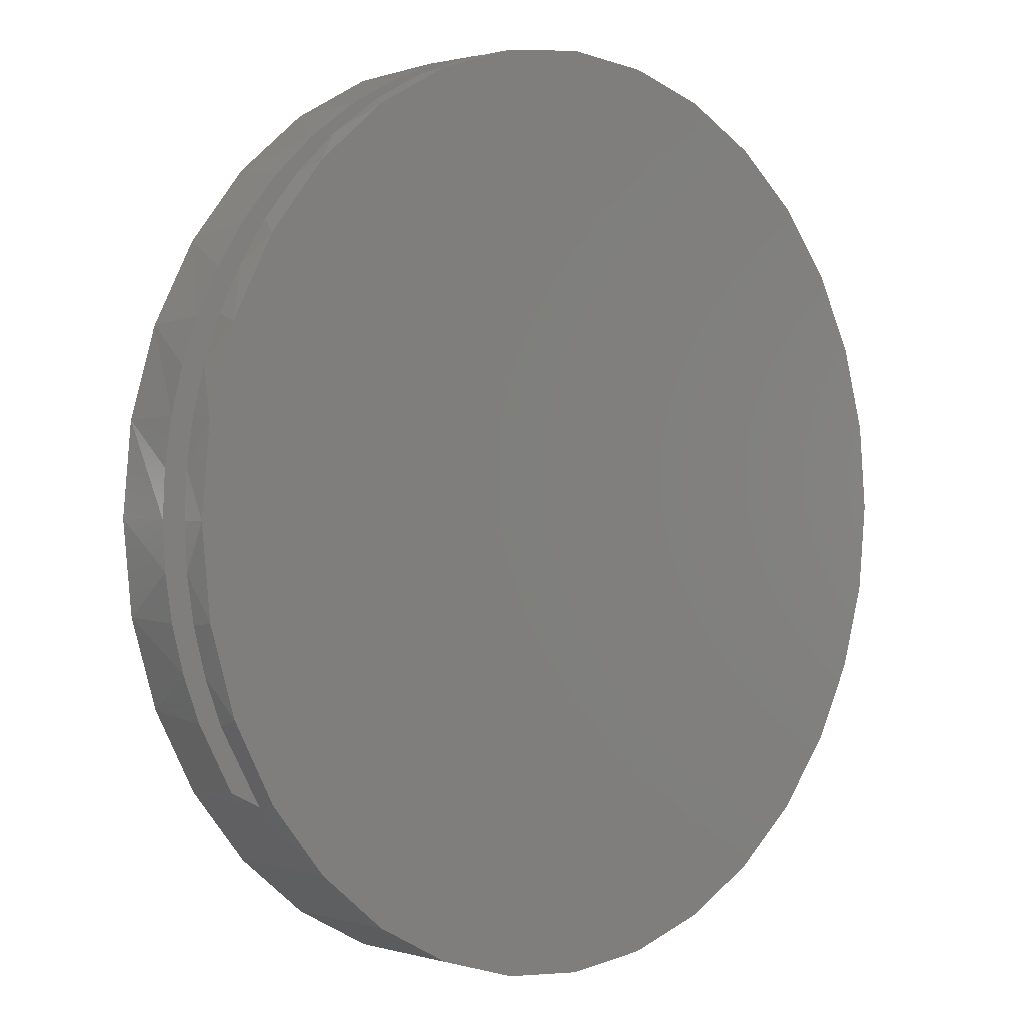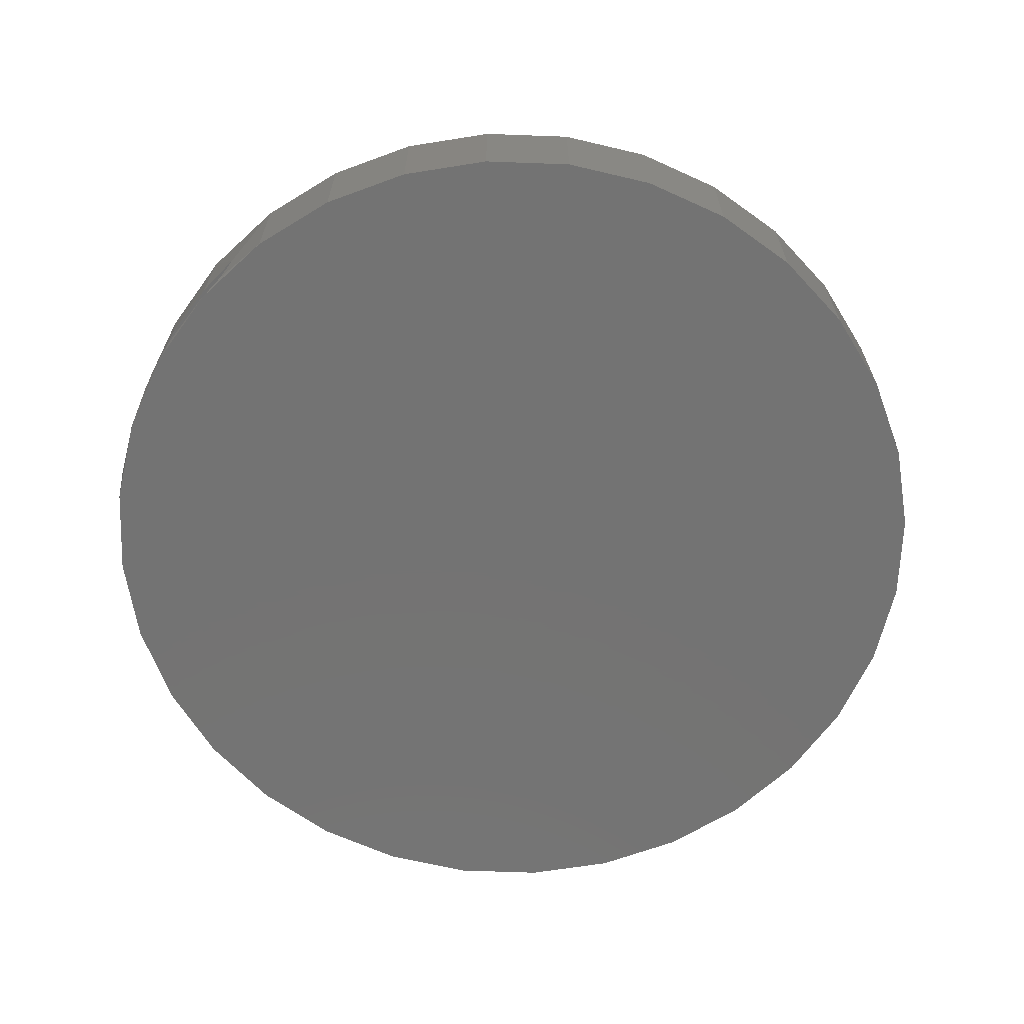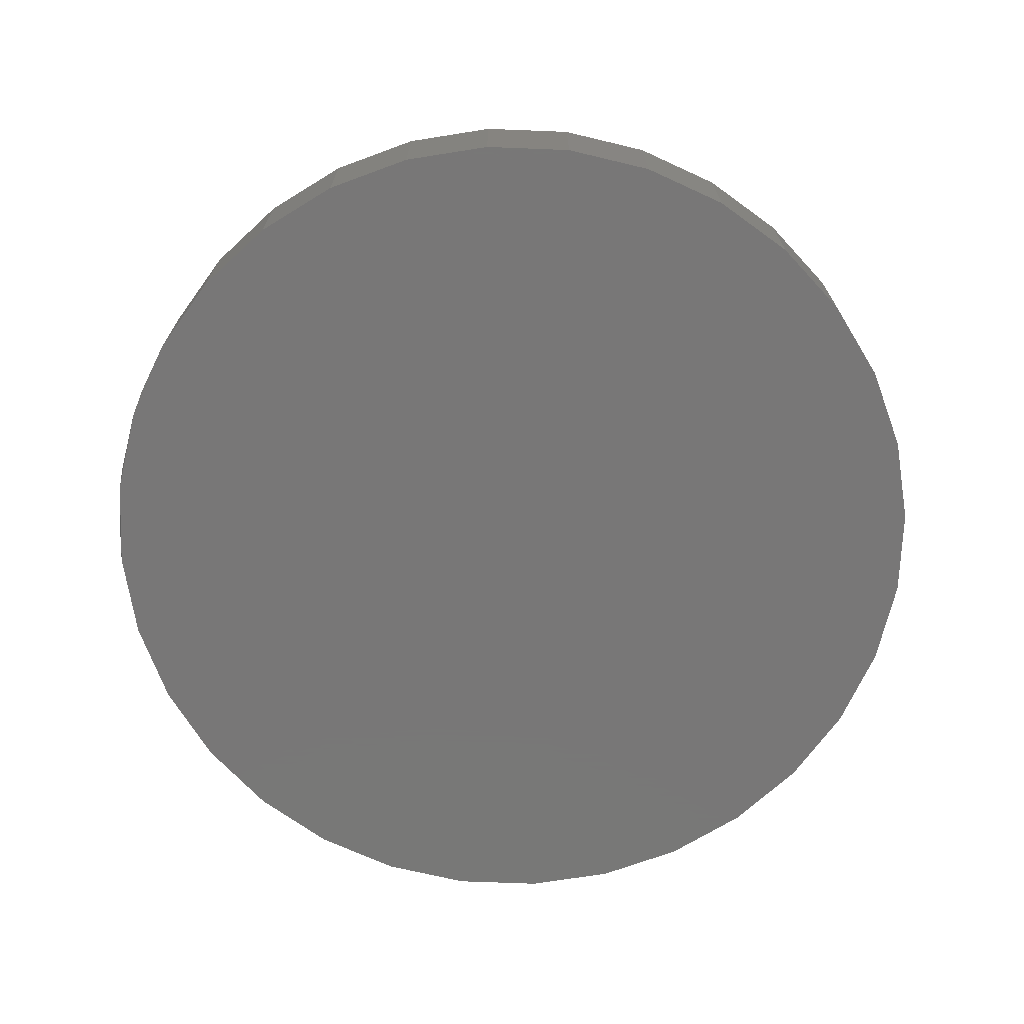
<metadata>
{"format":"stl","ext":"stl","renderer":"f3d","projection":"perspective","resolution":1024,"background":"white","views":[{"elev":1.2,"azim":136.5,"up":"+Y"},{"elev":-65.5,"azim":-64.0,"up":"+Z"},{"elev":-70.2,"azim":-41.6,"up":"+Z"}]}
</metadata>
<code>
# stl→obj: 294 verts, 580 faces
v 0.2457 0 0.09375
v 0.2412 0.0464 0.09375
v 0.2412 -0.0464 0.09375
v 0.2276 0.09101 0.09375
v 0.2276 -0.09101 0.09375
v -0.2118 -0.09101 0.09375
v -0.2254 0.0464 0.09375
v -0.2254 -0.0464 0.09375
v -0.2299 2.912e-17 0.09375
v 0.2056 -0.1321 0.09375
v 0.2056 0.1321 0.09375
v 0.1761 -0.1682 0.09375
v 0.1761 0.1682 0.09375
v 0.14 -0.1977 0.09375
v 0.14 0.1977 0.09375
v 0.09891 -0.2197 0.09375
v 0.09891 0.2197 0.09375
v 0.05429 -0.2333 0.09375
v 0.05429 0.2333 0.09375
v 0.007895 -0.2378 0.09375
v 0.007895 0.2378 0.09375
v -0.0385 -0.2333 0.09375
v -0.0385 0.2333 0.09375
v -0.08312 -0.2197 0.09375
v -0.08312 0.2197 0.09375
v -0.1242 -0.1977 0.09375
v -0.1242 0.1977 0.09375
v -0.1603 -0.1682 0.09375
v -0.1603 0.1682 0.09375
v -0.1899 -0.1321 0.09375
v -0.1899 0.1321 0.09375
v -0.2118 0.09101 0.09375
v 0.2335 -0.07531 0.1329
v 0.2207 -0.1062 0.1326
v 0.2037 -0.135 0.1322
v 0.1585 -0.184 0.1311
v 0.1312 -0.2033 0.1304
v 0.06993 -0.2296 0.1289
v 0.03712 -0.236 0.1281
v 0.003743 -0.2378 0.1273
v -0.06202 -0.2273 0.1257
v -0.09311 -0.2153 0.1249
v -0.1504 -0.1775 0.1235
v -0.1737 -0.1536 0.1229
v -0.1934 -0.1266 0.1224
v -0.2207 -0.06575 0.1218
v 0.2426 -0.03815 0.1332
v 0.2457 0 0.1332
v 0.1828 -0.1611 0.1317
v 0.1015 -0.2186 0.1297
v -0.02955 -0.2349 0.1265
v -0.1231 -0.1985 0.1242
v -0.2092 -0.09714 0.1221
v -0.2276 -0.0332 0.1216
v -0.2299 2.912e-17 0.1216
v 0.2434 0.0332 0.1332
v 0.2365 0.06575 0.133
v 0.225 0.09714 0.1327
v -0.2171 0.07694 0.1219
v -0.2267 0.039 0.1216
v 0.2092 0.1266 0.1323
v 0.1895 0.1536 0.1318
v 0.1661 0.1775 0.1313
v 0.1397 0.198 0.1306
v 0.1106 0.2145 0.1299
v 0.07955 0.2268 0.1291
v 0.04705 0.2346 0.1284
v 0.01377 0.2378 0.1275
v -0.01962 0.2362 0.1267
v -0.05247 0.23 0.1259
v -0.08413 0.2193 0.1251
v -0.114 0.2042 0.1244
v -0.1414 0.1851 0.1237
v -0.1659 0.1624 0.1231
v -0.1869 0.1364 0.1226
v -0.2041 0.1077 0.1222
v 0.2384 -0.2334 0.01583
v 0.2437 -0.2281 0.0394
v 0.2816 -0.1872 0.01689
v 0.2862 -0.1803 0.04044
v -0.1141 -0.2914 0.03062
v -0.1171 -0.2899 0.007098
v -0.1703 -0.2611 0.02924
v -0.05699 -0.3095 0.008574
v -0.05306 -0.3105 0.03211
v 0.005763 -0.3175 0.01011
v 0.01046 -0.3176 0.03367
v 0.0689 -0.3135 0.01166
v 0.07417 -0.3126 0.03524
v 0.1302 -0.2978 0.01317
v 0.1358 -0.2955 0.03675
v 0.1874 -0.2707 0.01457
v 0.193 -0.267 0.03815
v -0.1725 -0.2593 0.005739
v -0.2211 -0.2188 0.004545
v -0.2198 -0.2206 0.02802
v -0.2612 -0.1698 0.00356
v -0.2607 -0.1715 0.02702
v -0.2914 -0.1142 0.002819
v -0.2915 -0.1155 0.02626
v -0.3106 -0.05395 0.002347
v -0.3111 -0.05459 0.02578
v -0.3182 0.008883 0.002163
v -0.3187 0.008883 0.02559
v -0.3091 0.09727 0.02583
v -0.3169 0.0534 0.02564
v -0.3061 0.1067 0.00246
v -0.3157 0.05822 0.002222
v 0.07199 0.3253 0.01174
v -0.06383 0.3237 0.008406
v -0.09698 0.3146 0.007592
v -0.03055 0.3293 0.009223
v 0.03773 0.3302 0.0109
v 0.003133 0.3315 0.01005
v 0.3378 -0.03355 0.01826
v 0.3327 -0.06675 0.01814
v 0.3239 -0.1003 0.01793
v 0.3118 -0.1327 0.01763
v 0.3378 0.03355 0.01826
v 0.3395 0 0.01831
v 0.312 0.1321 0.01763
v 0.3241 0.09994 0.01793
v 0.3327 0.06675 0.01814
v -0.129 0.302 0.006806
v -0.1615 0.285 0.006008
v 0.1435 0.3026 0.0135
v -0.192 0.2646 0.005261
v 0.1832 0.2814 0.01447
v -0.2235 0.2374 0.004485
v 0.2197 0.2551 0.01537
v -0.2515 0.2066 0.003799
v 0.2497 0.2269 0.0161
v -0.2767 0.1702 0.003181
v 0.2759 0.1952 0.01675
v -0.2968 0.1308 0.002687
v 0.2957 0.1646 0.01723
v 0.1084 0.316 0.01263
v -0.09698 0.3146 0.03104
v -0.06383 0.3237 0.03185
v 0.07199 0.3253 0.03518
v -0.03055 0.3293 0.03267
v 0.03773 0.3302 0.03434
v 0.003133 0.3315 0.03349
v 0.3118 -0.1327 0.04107
v 0.3239 -0.1003 0.04137
v 0.3327 -0.06675 0.04158
v 0.3378 -0.03355 0.04171
v 0.3395 0 0.04175
v 0.3378 0.03355 0.04171
v 0.3327 0.06675 0.04158
v 0.3241 0.09994 0.04137
v 0.312 0.1321 0.04108
v -0.2968 0.1308 0.02613
v 0.2957 0.1646 0.04068
v -0.2767 0.1702 0.02663
v 0.2759 0.1952 0.04019
v 0.2497 0.2269 0.03955
v -0.2515 0.2066 0.02724
v 0.2197 0.2551 0.03881
v -0.2235 0.2374 0.02793
v 0.1832 0.2814 0.03792
v -0.192 0.2646 0.02871
v 0.1435 0.3026 0.03694
v -0.1615 0.285 0.02945
v -0.129 0.302 0.03025
v 0.1084 0.316 0.03608
v 0.3395 0 0
v 0.3331 -0.06469 0
v 0.3142 -0.1269 0
v 0.2836 -0.1842 0
v 0.2836 -0.1842 0.08594
v 0.2424 -0.2345 0.08594
v 0.2424 -0.2345 0
v 0.3395 0 0.08594
v 0.3331 -0.06469 0.08594
v 0.3142 -0.1269 0.08594
v 0.1921 -0.2757 0
v 0.1921 -0.2757 0.08594
v 0.1348 -0.3063 0
v 0.1348 -0.3063 0.08594
v 0.07258 -0.3252 0
v 0.07258 -0.3252 0.08594
v 0.007895 -0.3316 0
v 0.007895 -0.3316 0.08594
v -0.05679 -0.3252 0
v -0.05679 -0.3252 0.08594
v -0.119 -0.3063 0
v -0.119 -0.3063 0.08594
v -0.1763 -0.2757 0
v -0.1763 -0.2757 0.08594
v -0.2266 -0.2345 0
v -0.2266 -0.2345 0.08594
v -0.2678 -0.1842 0
v -0.2678 -0.1842 0.08594
v -0.2984 -0.1269 0
v -0.2984 -0.1269 0.08594
v -0.3173 -0.06469 0
v -0.3173 -0.06469 0.08594
v -0.3237 4.061e-17 0
v -0.3237 4.061e-17 0.08594
v 0.3331 0.06469 0
v -0.2984 0.1269 0
v -0.3173 0.06469 0
v -0.2678 0.1842 0.08594
v -0.2266 0.2345 0.08594
v 0.1921 0.2757 0.08594
v 0.2424 0.2345 0.08594
v -0.2678 0.1842 0
v -0.2266 0.2345 0
v -0.1763 0.2757 0
v -0.119 0.3063 0
v -0.05679 0.3252 0
v 0.007895 0.3316 0
v 0.07258 0.3252 0
v 0.1348 0.3063 0
v 0.1921 0.2757 0
v 0.2424 0.2345 0
v 0.3142 0.1269 0
v -0.3173 0.06469 0.08594
v -0.2984 0.1269 0.08594
v -0.1763 0.2757 0.08594
v -0.119 0.3063 0.08594
v -0.05679 0.3252 0.08594
v 0.007895 0.3316 0.08594
v 0.1348 0.3063 0.08594
v 0.07258 0.3252 0.08594
v 0.2836 0.1842 0.08594
v 0.3142 0.1269 0.08594
v 0.3331 0.06469 0.08594
v 0.2836 0.1842 0
v 0.007895 -0.2535 0.08594
v -0.04155 -0.2486 0.08594
v 0.05734 -0.2486 0.08594
v 0.007895 0.2535 0.08594
v 0.05734 0.2486 0.08594
v -0.04155 0.2486 0.08594
v -0.0891 0.2342 0.08594
v -0.1329 0.2107 0.08594
v -0.1713 0.1792 0.08594
v -0.2028 0.1408 0.08594
v -0.2263 0.09699 0.08594
v -0.2407 0.04945 0.08594
v -0.2456 3.104e-17 0.08594
v -0.2407 -0.04945 0.08594
v -0.2263 -0.09699 0.08594
v -0.2028 -0.1408 0.08594
v -0.1713 -0.1792 0.08594
v -0.1329 -0.2107 0.08594
v -0.0891 -0.2342 0.08594
v 0.1049 0.2342 0.08594
v 0.1487 0.2107 0.08594
v 0.1871 0.1792 0.08594
v 0.2186 0.1408 0.08594
v 0.2421 0.09699 0.08594
v 0.2565 0.04945 0.08594
v 0.2613 0 0.08594
v 0.2565 -0.04945 0.08594
v 0.2421 -0.09699 0.08594
v 0.2186 -0.1408 0.08594
v 0.1871 -0.1792 0.08594
v 0.1487 -0.2107 0.08594
v 0.1049 -0.2342 0.08594
v 0.007895 -0.2535 0.07812
v 0.05734 -0.2486 0.07812
v 0.1049 -0.2342 0.07812
v 0.1487 -0.2107 0.07812
v 0.1871 -0.1792 0.07812
v 0.2186 -0.1408 0.07812
v 0.2421 -0.09699 0.07812
v 0.2565 -0.04945 0.07812
v 0.2613 -6.208e-17 0.07812
v -0.04155 -0.2486 0.07812
v -0.0891 -0.2342 0.07812
v -0.1329 -0.2107 0.07812
v -0.1713 -0.1792 0.07812
v -0.2028 -0.1408 0.07812
v -0.2263 -0.09699 0.07812
v -0.2407 -0.04945 0.07812
v -0.2456 3.104e-17 0.07812
v 0.007895 0.2535 0.07812
v -0.04155 0.2486 0.07812
v -0.0891 0.2342 0.07812
v -0.1329 0.2107 0.07812
v -0.1713 0.1792 0.07812
v -0.2028 0.1408 0.07812
v -0.2263 0.09699 0.07812
v -0.2407 0.04945 0.07812
v 0.05734 0.2486 0.07812
v 0.1049 0.2342 0.07812
v 0.1487 0.2107 0.07812
v 0.1871 0.1792 0.07812
v 0.2186 0.1408 0.07812
v 0.2421 0.09699 0.07812
v 0.2565 0.04945 0.07812
f 1 2 3
f 3 2 4
f 3 4 5
f 6 7 8
f 9 8 7
f 5 4 10
f 10 4 11
f 10 11 12
f 12 11 13
f 12 13 14
f 14 13 15
f 14 15 16
f 16 15 17
f 16 17 18
f 18 17 19
f 18 19 20
f 20 19 21
f 20 21 22
f 22 21 23
f 22 23 24
f 24 23 25
f 24 25 26
f 26 25 27
f 26 27 28
f 28 27 29
f 28 29 30
f 30 29 31
f 30 31 6
f 6 31 32
f 6 32 7
f 5 33 3
f 5 34 33
f 34 5 10
f 10 35 34
f 14 36 12
f 14 37 36
f 18 38 16
f 39 38 18
f 20 39 18
f 20 40 39
f 24 41 22
f 41 24 42
f 28 43 26
f 44 43 28
f 30 44 28
f 30 45 44
f 8 46 6
f 33 47 3
f 3 47 48
f 3 48 1
f 36 49 12
f 12 49 35
f 12 35 10
f 38 50 16
f 16 50 37
f 16 37 14
f 41 51 22
f 22 51 40
f 22 40 20
f 43 52 26
f 26 52 42
f 26 42 24
f 46 53 6
f 6 53 45
f 6 45 30
f 46 8 54
f 54 8 9
f 54 9 55
f 48 47 56
f 56 47 57
f 47 33 57
f 57 33 58
f 59 46 60
f 60 46 54
f 55 60 54
f 58 33 61
f 61 33 34
f 61 34 62
f 62 34 35
f 62 35 63
f 63 35 49
f 63 49 64
f 64 49 36
f 64 36 65
f 65 36 37
f 65 37 66
f 66 37 50
f 66 50 67
f 67 50 38
f 67 38 68
f 68 38 39
f 68 39 69
f 69 39 40
f 69 40 70
f 70 40 51
f 70 51 71
f 71 51 41
f 71 41 72
f 72 41 42
f 72 42 73
f 73 42 52
f 73 52 74
f 74 52 43
f 74 43 75
f 75 43 44
f 75 44 76
f 76 44 45
f 76 45 59
f 59 45 53
f 59 53 46
f 32 59 7
f 76 59 32
f 31 76 32
f 31 75 76
f 27 73 29
f 27 72 73
f 23 70 25
f 69 70 23
f 21 69 23
f 21 68 69
f 17 66 19
f 17 65 66
f 11 62 13
f 11 61 62
f 2 57 4
f 59 60 7
f 7 60 55
f 7 55 9
f 73 74 29
f 29 74 75
f 29 75 31
f 70 71 25
f 25 71 72
f 25 72 27
f 66 67 19
f 19 67 68
f 19 68 21
f 62 63 13
f 13 63 64
f 13 64 15
f 15 64 65
f 15 65 17
f 57 58 4
f 4 58 61
f 4 61 11
f 57 2 56
f 56 2 1
f 56 1 48
f 77 78 79
f 78 80 79
f 81 82 83
f 84 82 81
f 85 84 81
f 86 84 85
f 87 86 85
f 88 86 87
f 89 88 87
f 90 88 89
f 91 90 89
f 92 90 91
f 93 92 91
f 77 92 93
f 78 77 93
f 82 94 83
f 83 94 95
f 83 95 96
f 96 95 97
f 96 97 98
f 98 97 99
f 98 99 100
f 100 99 101
f 100 101 102
f 102 101 103
f 102 103 104
f 105 106 107
f 107 106 108
f 106 104 108
f 108 104 103
f 92 82 90
f 109 110 111
f 112 110 109
f 113 112 109
f 114 112 113
f 86 88 84
f 84 88 90
f 84 90 82
f 115 101 116
f 116 101 99
f 116 99 117
f 117 99 97
f 117 97 118
f 118 97 95
f 118 95 79
f 79 95 94
f 79 94 77
f 77 94 82
f 77 82 92
f 119 103 120
f 120 103 101
f 120 101 115
f 121 107 122
f 122 107 108
f 122 108 123
f 123 108 103
f 123 103 119
f 124 125 126
f 126 125 127
f 126 127 128
f 128 127 129
f 128 129 130
f 130 129 131
f 130 131 132
f 132 131 133
f 132 133 134
f 134 133 135
f 134 135 136
f 136 135 107
f 136 107 121
f 109 111 137
f 137 111 124
f 137 124 126
f 89 87 85
f 138 139 140
f 140 139 141
f 140 141 142
f 142 141 143
f 89 85 91
f 91 85 81
f 91 81 93
f 93 81 83
f 93 83 78
f 78 83 96
f 78 96 80
f 80 96 98
f 80 98 144
f 144 98 100
f 144 100 145
f 145 100 146
f 146 100 102
f 146 102 147
f 147 102 148
f 148 102 104
f 148 104 149
f 149 104 150
f 150 104 106
f 150 106 151
f 151 106 105
f 151 105 152
f 152 105 153
f 152 153 154
f 154 153 155
f 154 155 156
f 156 155 157
f 157 155 158
f 157 158 159
f 159 158 160
f 159 160 161
f 161 160 162
f 161 162 163
f 163 162 164
f 163 164 165
f 163 165 166
f 166 165 138
f 166 138 140
f 167 115 168
f 167 120 115
f 115 116 168
f 168 116 117
f 168 117 169
f 117 118 169
f 170 169 118
f 79 80 171
f 79 171 172
f 79 172 173
f 79 173 170
f 79 170 118
f 148 174 147
f 147 174 175
f 147 175 146
f 146 175 145
f 145 175 176
f 145 176 144
f 171 80 176
f 176 80 144
f 173 172 177
f 177 172 178
f 177 178 179
f 179 178 180
f 179 180 181
f 181 180 182
f 181 182 183
f 183 182 184
f 183 184 185
f 185 184 186
f 185 186 187
f 187 186 188
f 187 188 189
f 189 188 190
f 189 190 191
f 191 190 192
f 191 192 193
f 193 192 194
f 193 194 195
f 195 194 196
f 195 196 197
f 197 196 198
f 197 198 199
f 199 198 200
f 167 119 120
f 167 201 119
f 107 202 203
f 107 135 202
f 204 205 158
f 159 161 206
f 206 207 159
f 202 135 133
f 202 133 208
f 208 133 131
f 208 131 209
f 131 129 209
f 209 129 127
f 209 127 210
f 127 125 210
f 210 125 124
f 210 124 211
f 211 124 111
f 211 111 110
f 211 110 212
f 212 110 112
f 212 112 114
f 212 114 213
f 213 114 113
f 213 113 214
f 214 113 109
f 214 109 137
f 214 137 215
f 137 126 215
f 216 130 217
f 130 132 217
f 218 122 201
f 201 122 123
f 201 123 119
f 105 107 203
f 105 203 219
f 105 219 220
f 105 220 153
f 219 203 200
f 200 203 199
f 153 220 155
f 155 220 204
f 155 204 158
f 221 162 205
f 205 162 160
f 205 160 158
f 222 165 221
f 221 165 164
f 221 164 162
f 223 139 222
f 222 139 138
f 222 138 165
f 224 143 223
f 223 143 141
f 223 141 139
f 225 166 226
f 226 166 140
f 226 140 224
f 224 140 142
f 224 142 143
f 206 161 225
f 225 161 163
f 225 163 166
f 227 156 207
f 207 156 157
f 207 157 159
f 228 152 227
f 227 152 154
f 227 154 156
f 229 150 228
f 228 150 151
f 228 151 152
f 174 148 229
f 229 148 149
f 229 149 150
f 215 126 216
f 216 126 128
f 216 128 130
f 217 132 230
f 230 132 134
f 230 134 136
f 230 136 218
f 218 136 121
f 218 121 122
f 231 232 190
f 231 190 188
f 231 188 186
f 231 186 184
f 231 184 182
f 231 182 180
f 231 180 178
f 231 178 233
f 234 235 206
f 234 206 225
f 234 225 226
f 234 226 224
f 234 224 223
f 234 223 222
f 234 222 221
f 234 221 236
f 236 221 237
f 237 221 205
f 237 205 238
f 238 205 204
f 238 204 239
f 239 204 240
f 240 204 220
f 240 220 241
f 241 220 219
f 241 219 242
f 242 219 243
f 243 219 200
f 243 200 244
f 244 200 198
f 244 198 245
f 245 198 196
f 245 196 246
f 246 196 247
f 247 196 194
f 247 194 248
f 248 194 192
f 248 192 249
f 190 232 192
f 192 232 249
f 206 235 207
f 207 235 250
f 207 250 227
f 227 250 251
f 227 251 252
f 227 252 228
f 228 252 253
f 228 253 229
f 229 253 254
f 229 254 255
f 229 255 174
f 174 255 256
f 174 256 175
f 175 256 257
f 175 257 176
f 176 257 258
f 176 258 259
f 176 259 171
f 171 259 260
f 171 260 172
f 172 260 261
f 172 261 262
f 233 178 262
f 262 178 172
f 263 233 264
f 264 233 262
f 264 262 265
f 265 262 261
f 265 261 266
f 266 261 260
f 266 260 267
f 267 260 259
f 267 259 268
f 268 259 258
f 268 258 269
f 269 258 257
f 269 257 270
f 270 257 256
f 270 256 271
f 233 263 231
f 231 263 272
f 231 272 232
f 232 272 273
f 232 273 249
f 249 273 274
f 249 274 248
f 248 274 275
f 248 275 247
f 247 275 276
f 247 276 246
f 246 276 277
f 246 277 245
f 245 277 278
f 245 278 244
f 244 278 279
f 244 279 243
f 280 236 281
f 281 236 237
f 281 237 282
f 282 237 238
f 282 238 283
f 283 238 239
f 283 239 284
f 284 239 240
f 284 240 285
f 285 240 241
f 285 241 286
f 286 241 242
f 286 242 287
f 287 242 243
f 287 243 279
f 236 280 234
f 234 280 288
f 234 288 235
f 235 288 289
f 235 289 250
f 250 289 290
f 250 290 251
f 251 290 291
f 251 291 252
f 252 291 292
f 252 292 253
f 253 292 293
f 253 293 254
f 254 293 294
f 254 294 255
f 255 294 271
f 255 271 256
f 271 294 270
f 270 294 293
f 270 293 269
f 277 287 278
f 279 278 287
f 269 293 268
f 268 293 292
f 268 292 267
f 267 292 291
f 267 291 266
f 266 291 290
f 266 290 265
f 265 290 289
f 265 289 264
f 264 289 288
f 264 288 263
f 263 288 280
f 263 280 272
f 272 280 281
f 272 281 273
f 273 281 282
f 273 282 274
f 274 282 283
f 274 283 275
f 275 283 284
f 275 284 276
f 276 284 285
f 276 285 277
f 277 285 286
f 277 286 287
f 213 214 212
f 183 185 181
f 181 185 187
f 181 187 179
f 179 187 189
f 179 189 177
f 177 189 191
f 177 191 173
f 173 191 193
f 173 193 170
f 170 193 195
f 170 195 169
f 169 195 197
f 169 197 168
f 168 197 199
f 168 199 167
f 167 199 203
f 167 203 201
f 201 203 202
f 201 202 218
f 218 202 208
f 218 208 230
f 230 208 209
f 230 209 217
f 217 209 210
f 217 210 216
f 216 210 211
f 216 211 215
f 215 211 212
f 215 212 214

</code>
